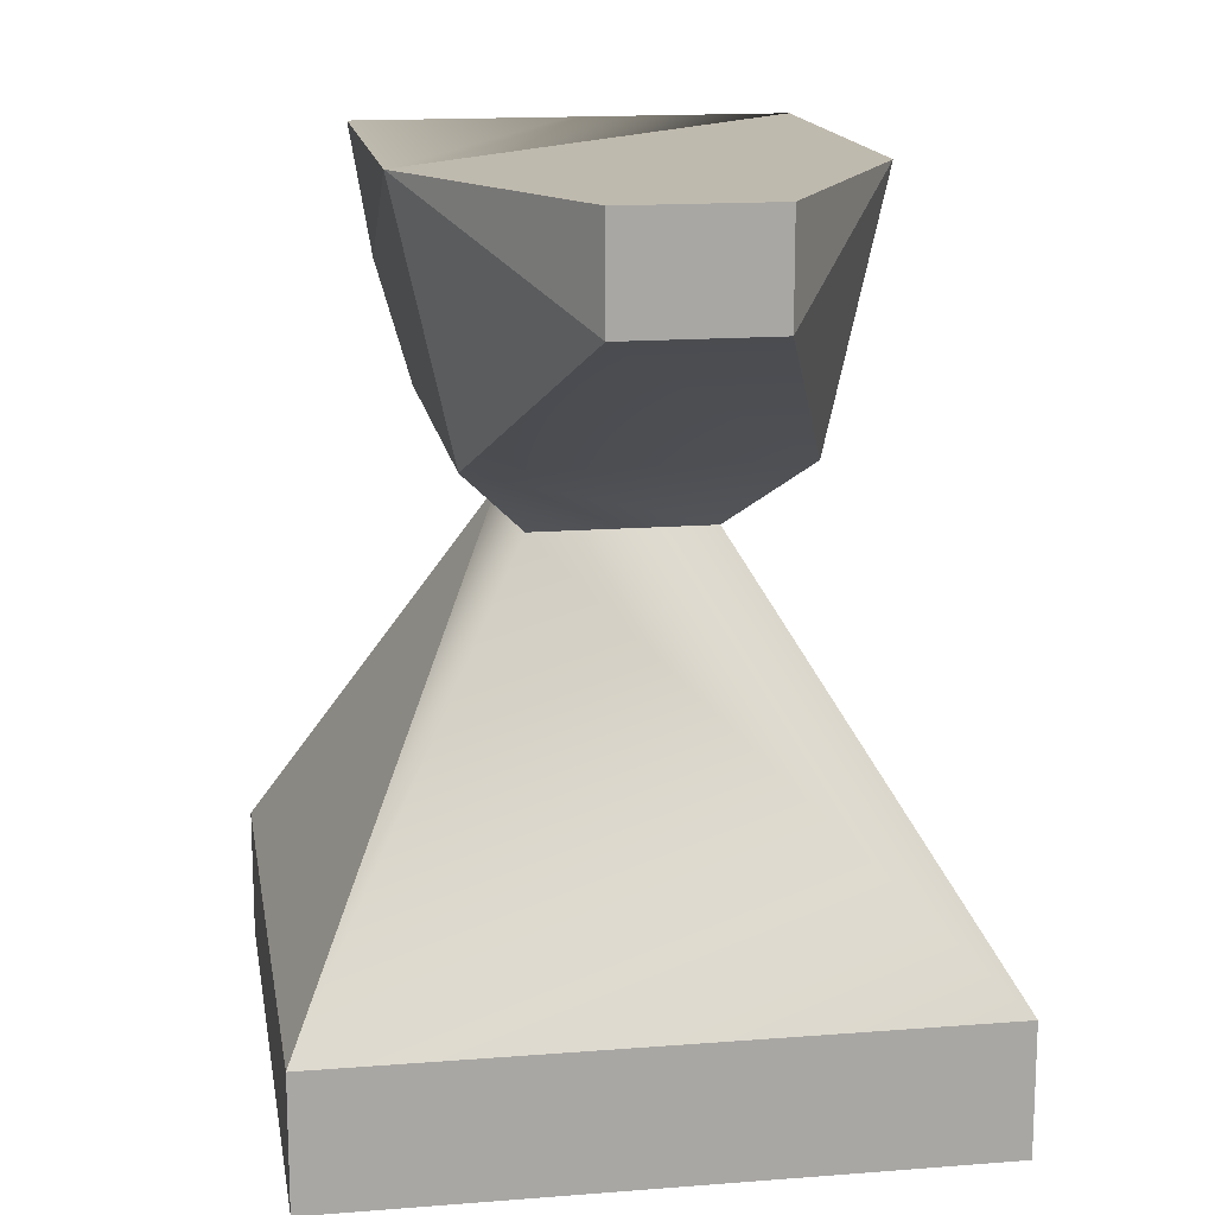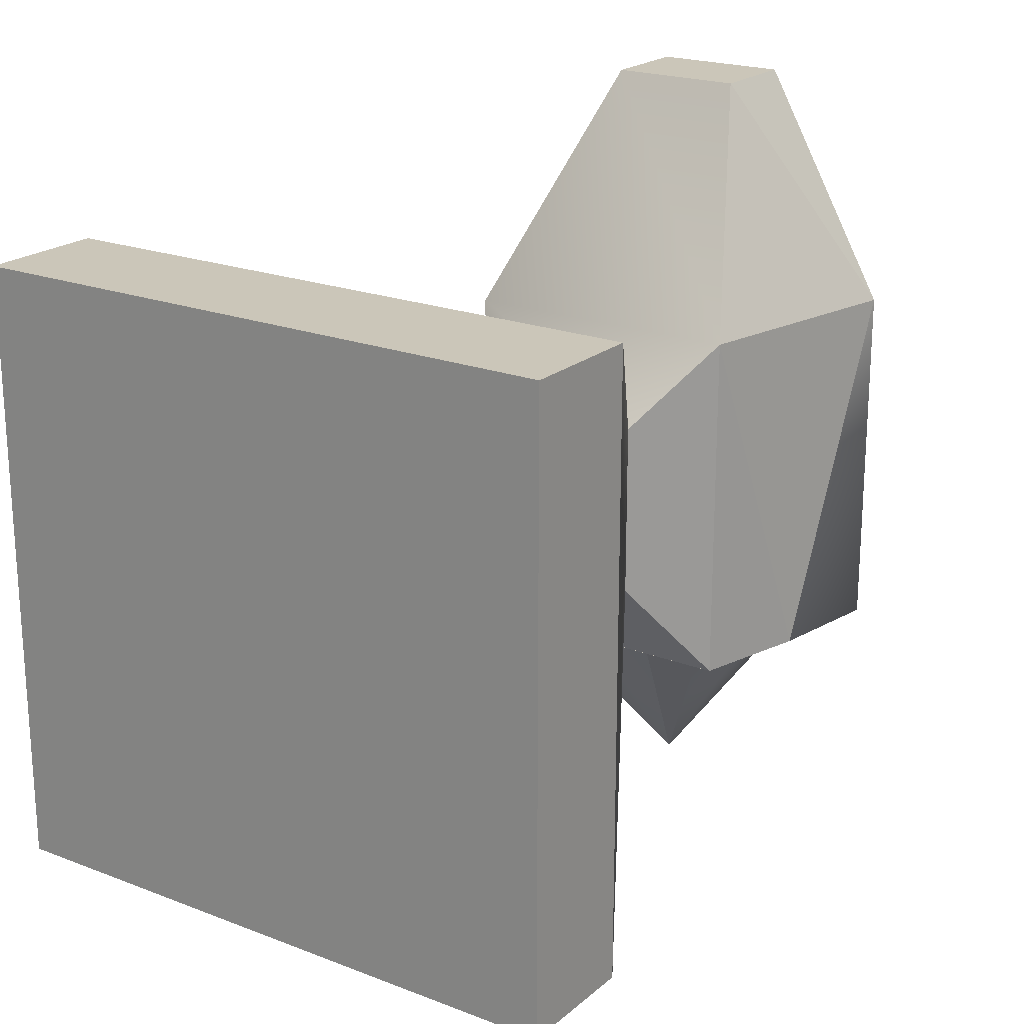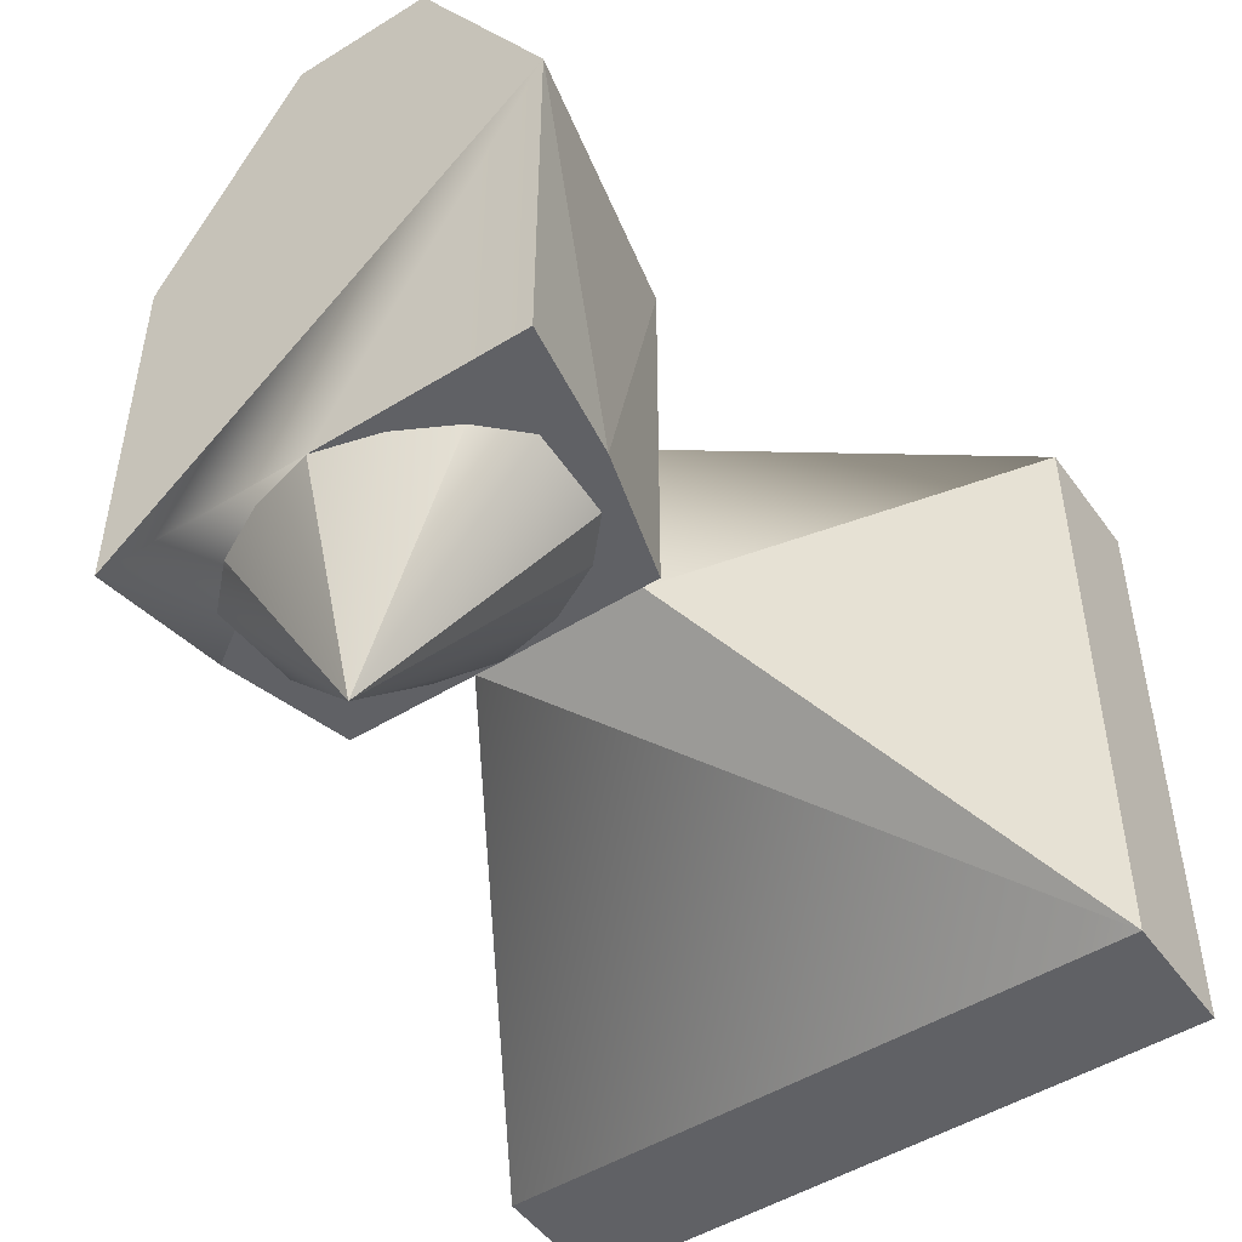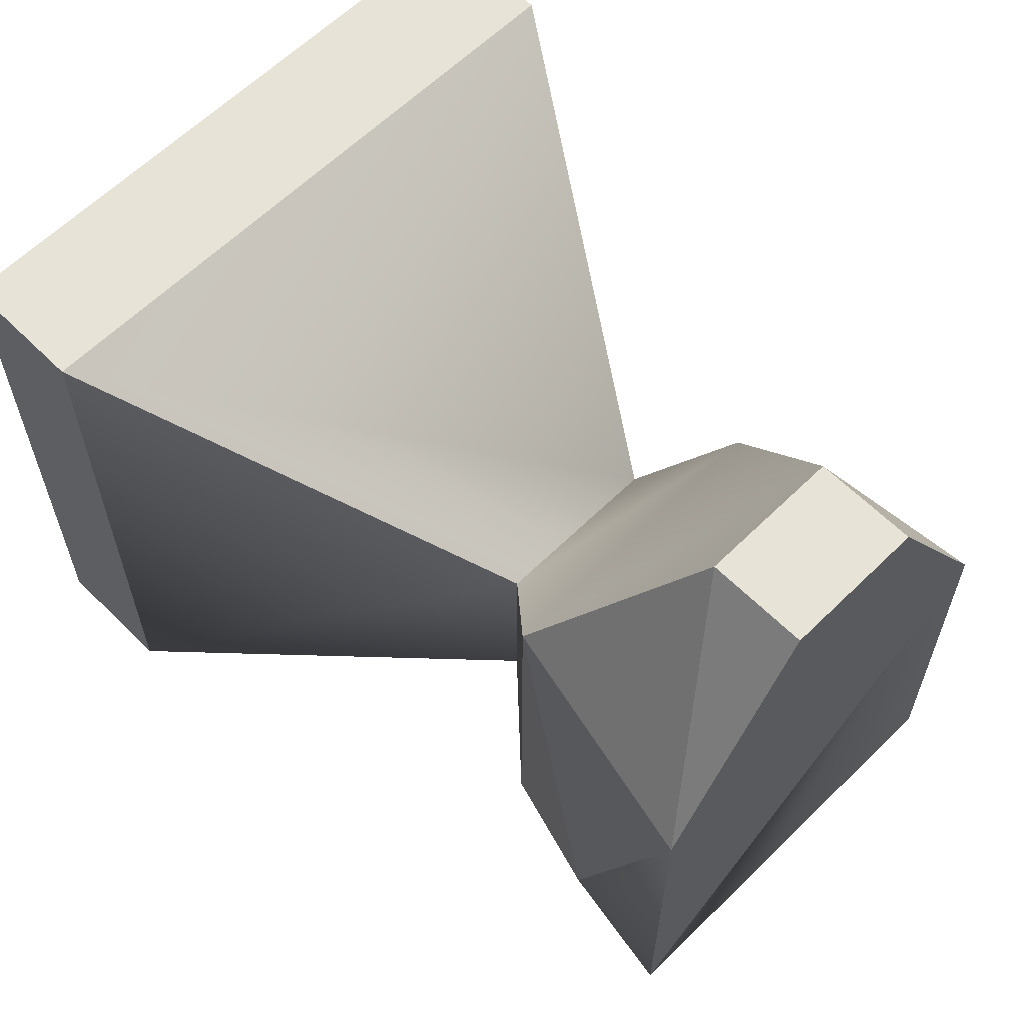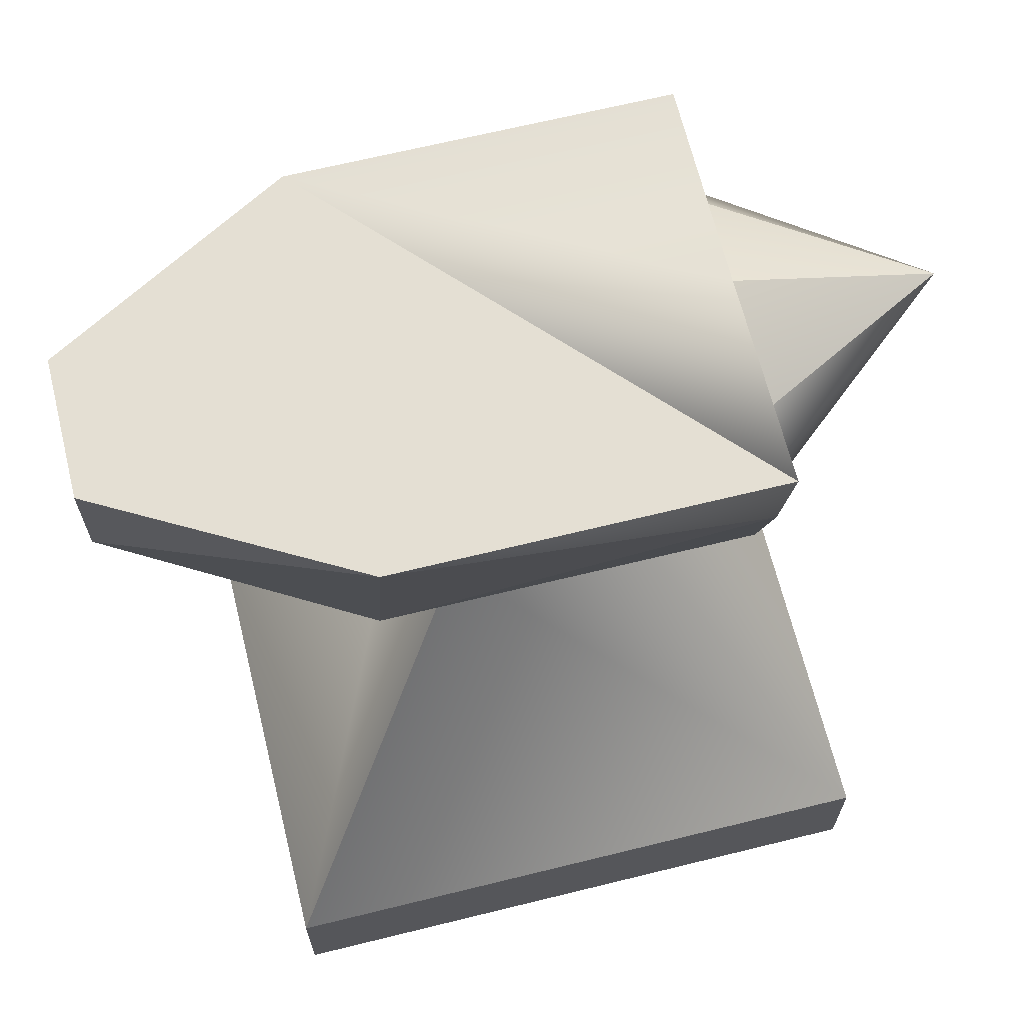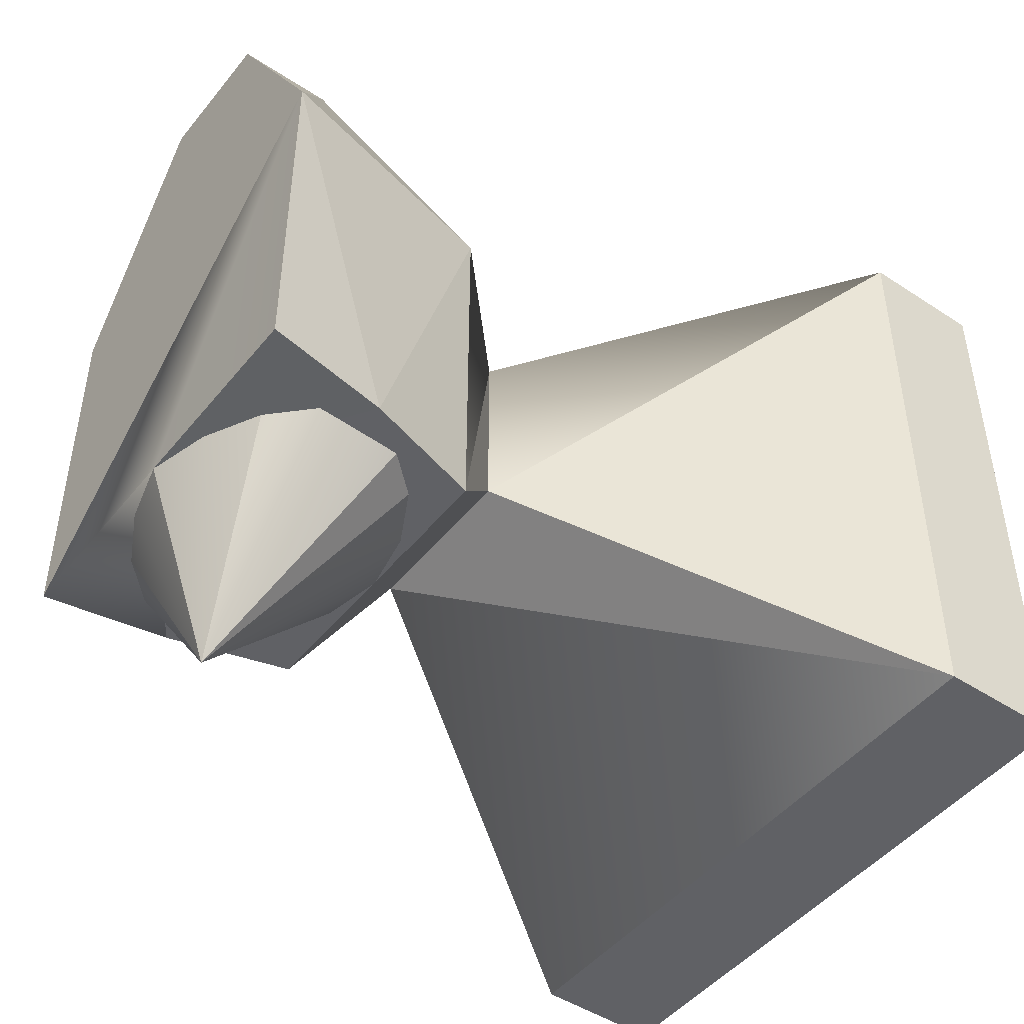
<metadata>
{"format":"obj","ext":"obj","renderer":"f3d","projection":"perspective","resolution":1024,"background":"white","views":[{"elev":15.5,"azim":-9.4,"up":"+Y"},{"elev":20.9,"azim":34.6,"up":"+Z"},{"elev":-49.3,"azim":-145.6,"up":"+Z"},{"elev":61.9,"azim":135.2,"up":"+Z"},{"elev":66.5,"azim":76.1,"up":"+Y"},{"elev":-47.1,"azim":-126.7,"up":"+Z"}]}
</metadata>
<code>
o anvilx+
v -0.1826 0.2021 -0.2515
v -0.1028 0.1132 0.1005
v -0.1826 0.2021 0.2046
v 0.2501 0.5014 -0.2515
v 0.2247 0.3488 -0.2506
v -3e-06 0.5014 -0.2506
v -3e-06 0.2009 -0.2506
v 0.1826 0.2021 -0.2515
v -0.2247 0.3488 -0.2506
v -0.2502 0.5014 -0.2515
v -0.2501 0.5014 0.2046
v -0.08432 0.3824 0.4991
v 0.1826 0.2021 0.2046
v 0.08432 0.3824 0.4991
v 0.1028 0.1132 0.1004
v 0.1028 0.1132 -0.1239
v 0.2501 0.5014 0.2046
v -0.08432 0.5014 0.4991
v 0.08432 0.5014 0.4991
v -0.378 -0.3454 0.378
v -0.1028 0.1132 -0.1239
v -0.378 -0.3454 -0.378
v -0.378 -0.5 0.378
v 0.378 -0.5 0.378
v 0.378 -0.3454 -0.378
v 0.378 -0.3454 0.378
v -0.378 -0.5 -0.378
v 0.378 -0.5 -0.378
v -5e-06 0.4114 -0.4985
v -0.07404 0.2157 -0.2506
v 0.07403 0.2157 -0.2506
v 0.1394 0.2498 -0.2506
v -0.07404 0.4819 -0.2506
v 0.07403 0.4819 -0.2506
v 0.1394 0.4478 -0.2506
v 0.1861 0.4014 -0.2506
v -0.1394 0.2498 -0.2506
v -0.1816 0.2961 -0.2506
v -0.1861 0.4014 -0.2506
v 0.1816 0.2961 -0.2506
v -0.1394 0.4478 -0.2506
f 1 2 3
f 4 5 6
f 7 5 8
f 1 9 7
f 9 10 6
f 9 11 10
f 12 13 14
f 15 16 13
f 12 3 13
f 11 3 12
f 9 1 3
f 11 9 3
f 8 5 13
f 11 4 6
f 4 17 5
f 18 14 19
f 18 12 14
f 5 17 13
f 11 12 18
f 19 14 17
f 20 21 22
f 16 22 21
f 2 15 3
f 13 3 15
f 20 23 24
f 15 25 16
f 20 26 2
f 26 15 2
f 27 23 22
f 20 24 26
f 28 26 24
f 16 25 22
f 22 23 20
f 26 28 25
f 1 8 21
f 2 1 21
f 16 21 8
f 16 8 13
f 25 15 26
f 21 20 2
f 11 17 4
f 29 7 30
f 29 31 7
f 32 31 29
f 6 29 33
f 29 6 34
f 35 36 29
f 35 29 34
f 29 30 37
f 38 39 29
f 29 37 38
f 40 32 29
f 41 33 29
f 41 29 39
f 25 27 22
f 25 28 27
f 13 17 14
f 19 17 18
f 17 11 18
f 28 24 27
f 27 24 23
f 40 29 36
f 10 11 6
f 6 5 7
f 9 6 7

</code>
